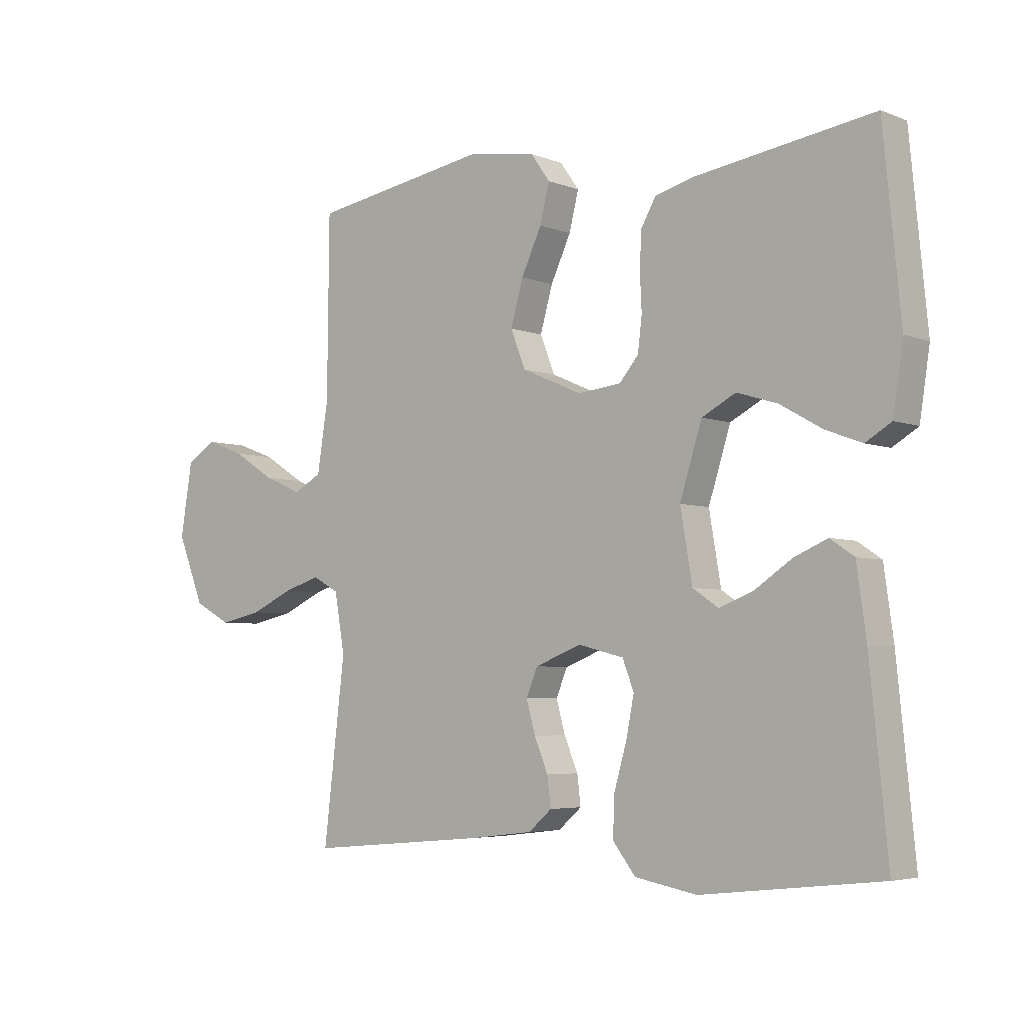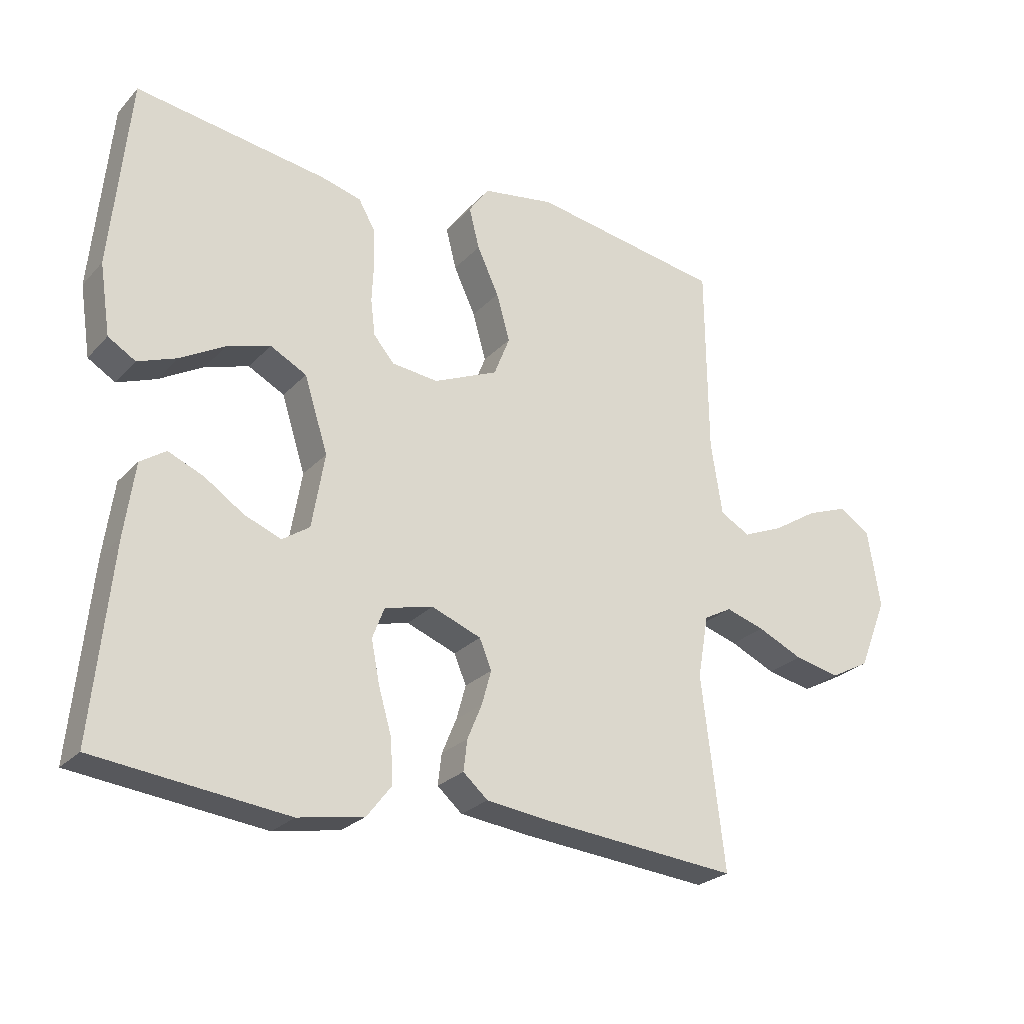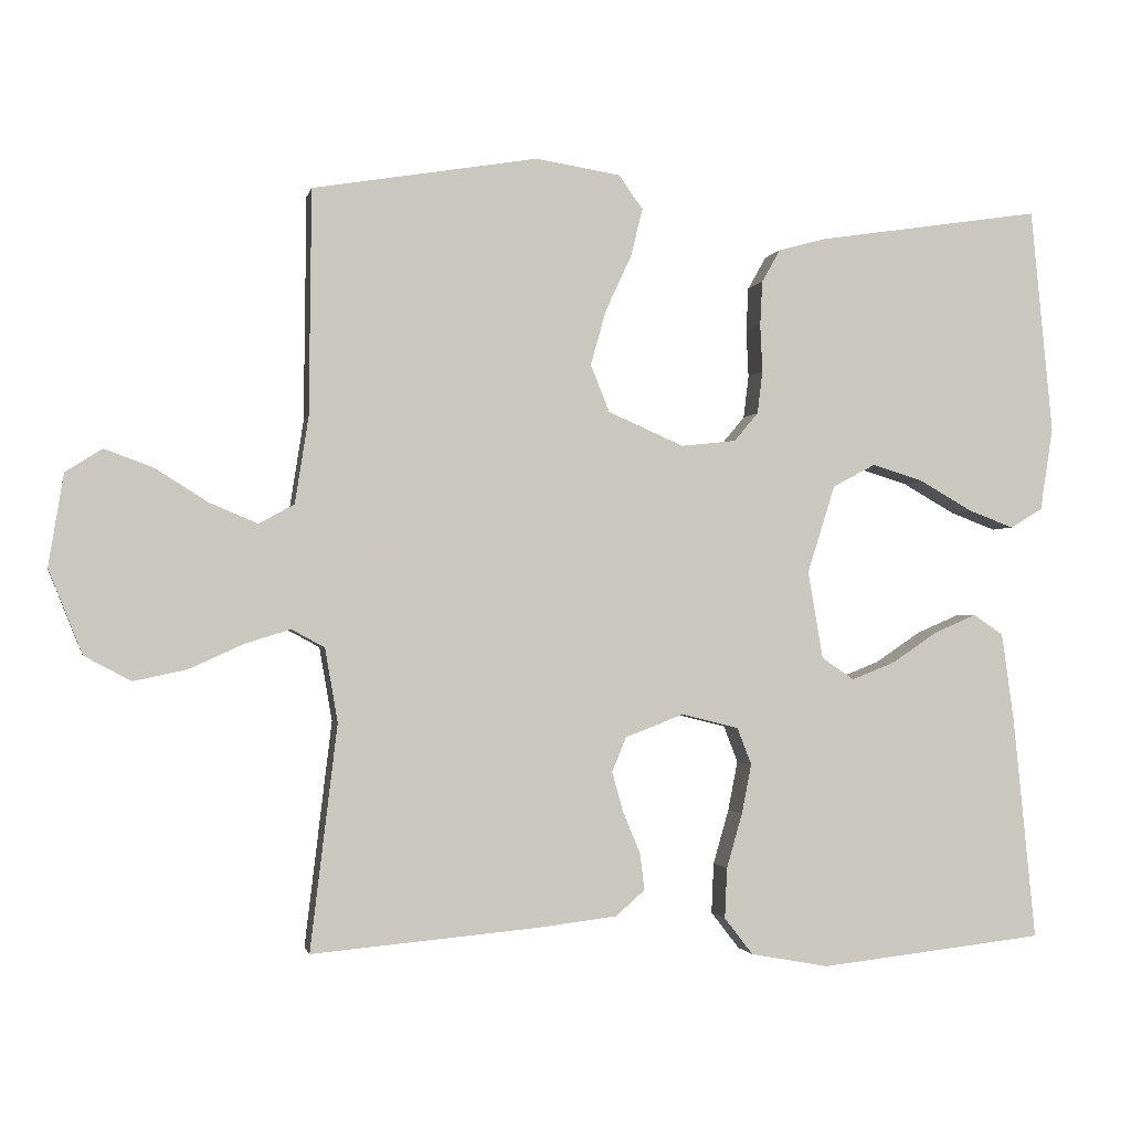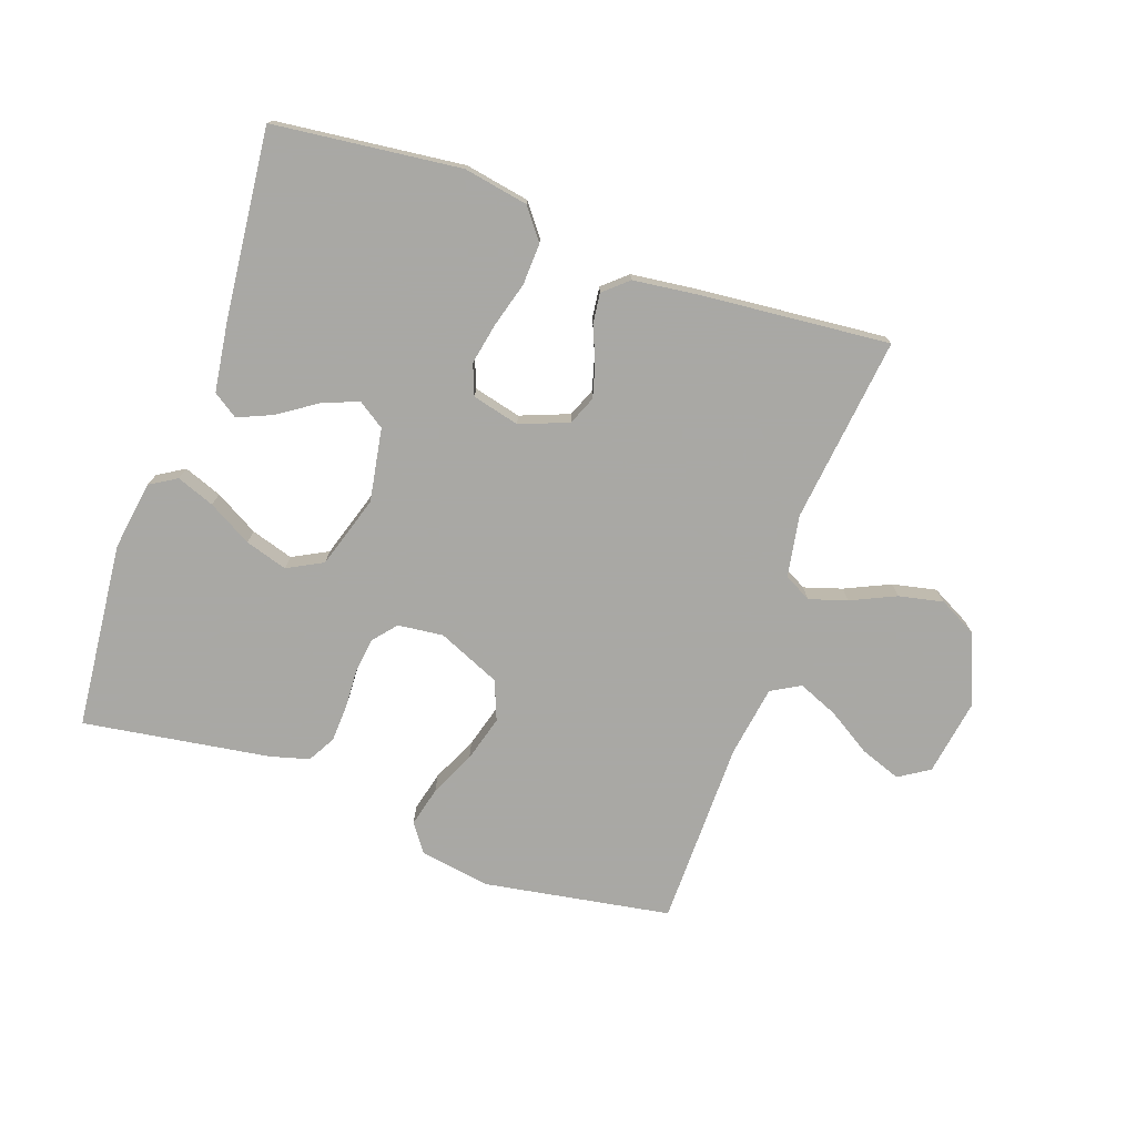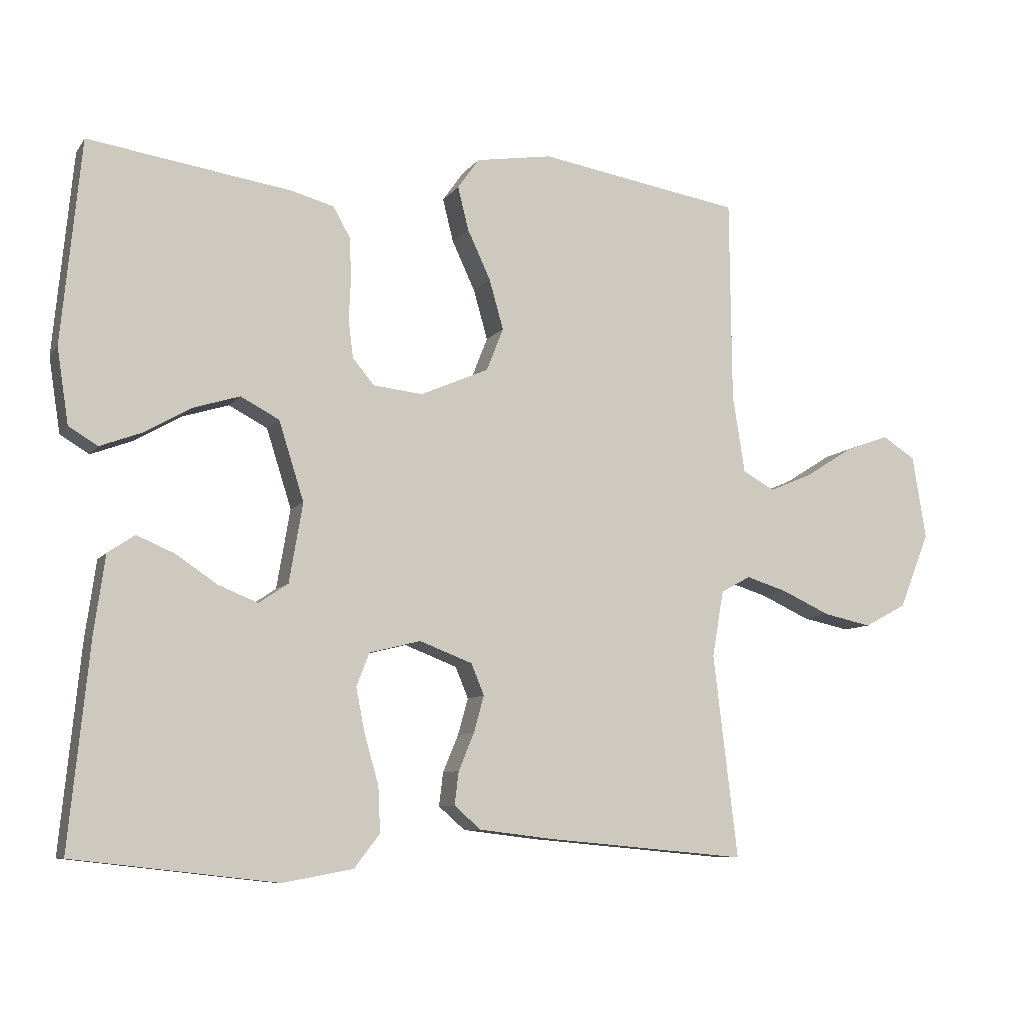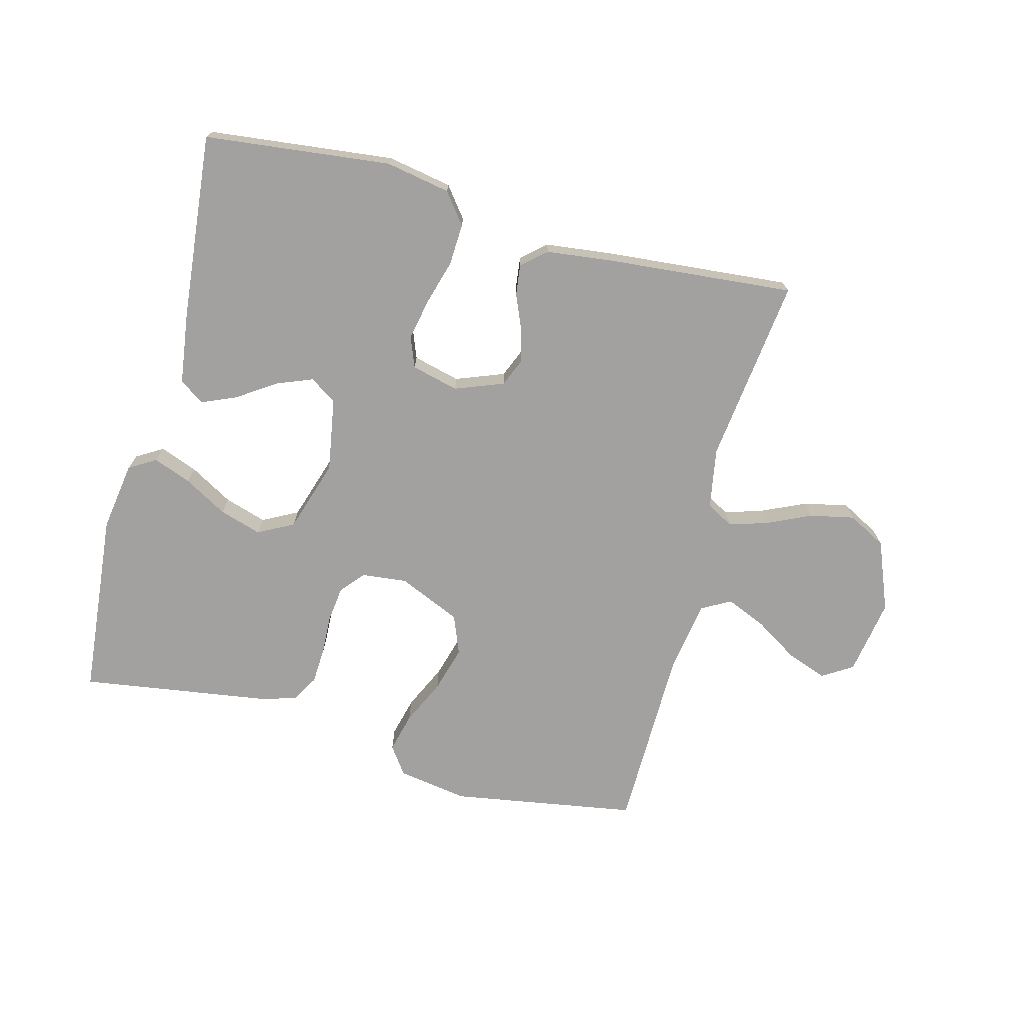
<metadata>
{"format":"obj","ext":"obj","renderer":"f3d","projection":"perspective","resolution":1024,"background":"white","views":[{"elev":-4.7,"azim":39.4,"up":"+Z"},{"elev":-25.4,"azim":148.0,"up":"+Z"},{"elev":-1.6,"azim":-11.5,"up":"+Z"},{"elev":-75.0,"azim":160.7,"up":"+Y"},{"elev":-8.4,"azim":159.6,"up":"+Z"},{"elev":-72.2,"azim":165.2,"up":"+Y"}]}
</metadata>
<code>
v -0.5 0.07 -0.5
v -0.464 0.07 -0.2
v -0.481 0.07 -0.102
v -0.525 0.07 -0.078
v -0.586 0.07 -0.097
v -0.658 0.07 -0.13
v -0.729 0.07 -0.145
v -0.791 0.07 -0.112
v -0.836 0.07 0
v -0.816 0.07 0.123
v -0.767 0.07 0.154
v -0.702 0.07 0.13
v -0.632 0.07 0.086
v -0.568 0.07 0.059
v -0.521 0.07 0.085
v -0.503 0.07 0.2
v -0.5 0.07 0.5
v -0.2 0.07 0.55
v -0.087 0.07 0.532
v -0.055 0.07 0.487
v -0.071 0.07 0.423
v -0.105 0.07 0.35
v -0.126 0.07 0.276
v -0.101 0.07 0.213
v 0 0.07 0.169
v 0.073 0.07 0.177
v 0.105 0.07 0.215
v 0.112 0.07 0.272
v 0.109 0.07 0.335
v 0.112 0.07 0.394
v 0.137 0.07 0.438
v 0.2 0.07 0.455
v 0.5 0.07 0.5
v 0.529 0.07 0.2
v 0.512 0.07 0.089
v 0.469 0.07 0.063
v 0.408 0.07 0.086
v 0.338 0.07 0.126
v 0.27 0.07 0.147
v 0.213 0.07 0.117
v 0.176 0.07 0
v 0.196 0.07 -0.117
v 0.239 0.07 -0.146
v 0.297 0.07 -0.123
v 0.358 0.07 -0.082
v 0.414 0.07 -0.058
v 0.454 0.07 -0.085
v 0.47 0.07 -0.2
v 0.5 0.07 -0.5
v 0.2 0.07 -0.534
v 0.096 0.07 -0.515
v 0.058 0.07 -0.466
v 0.061 0.07 -0.399
v 0.082 0.07 -0.326
v 0.095 0.07 -0.26
v 0.076 0.07 -0.211
v 0 0.07 -0.192
v -0.078 0.07 -0.222
v -0.097 0.07 -0.268
v -0.082 0.07 -0.322
v -0.059 0.07 -0.377
v -0.053 0.07 -0.426
v -0.092 0.07 -0.46
v -0.2 0.07 -0.473
v -0.5 0 -0.5
v -0.464 0 -0.2
v -0.481 0 -0.102
v -0.525 0 -0.078
v -0.586 0 -0.097
v -0.658 0 -0.13
v -0.729 0 -0.145
v -0.791 0 -0.112
v -0.836 0 0
v -0.816 0 0.123
v -0.767 0 0.154
v -0.702 0 0.13
v -0.632 0 0.086
v -0.568 0 0.059
v -0.521 0 0.085
v -0.503 0 0.2
v -0.5 0 0.5
v -0.2 0 0.55
v -0.087 0 0.532
v -0.055 0 0.487
v -0.071 0 0.423
v -0.105 0 0.35
v -0.126 0 0.276
v -0.101 0 0.213
v 0 0 0.169
v 0.073 0 0.177
v 0.105 0 0.215
v 0.112 0 0.272
v 0.109 0 0.335
v 0.112 0 0.394
v 0.137 0 0.438
v 0.2 0 0.455
v 0.5 0 0.5
v 0.529 0 0.2
v 0.512 0 0.089
v 0.469 0 0.063
v 0.408 0 0.086
v 0.338 0 0.126
v 0.27 0 0.147
v 0.213 0 0.117
v 0.176 0 0
v 0.196 0 -0.117
v 0.239 0 -0.146
v 0.297 0 -0.123
v 0.358 0 -0.082
v 0.414 0 -0.058
v 0.454 0 -0.085
v 0.47 0 -0.2
v 0.5 0 -0.5
v 0.2 0 -0.534
v 0.096 0 -0.515
v 0.058 0 -0.466
v 0.061 0 -0.399
v 0.082 0 -0.326
v 0.095 0 -0.26
v 0.076 0 -0.211
v 0 0 -0.192
v -0.078 0 -0.222
v -0.097 0 -0.268
v -0.082 0 -0.322
v -0.059 0 -0.377
v -0.053 0 -0.426
v -0.092 0 -0.46
v -0.2 0 -0.473
f 63 64 1 2
f 60 61 62 63
f 59 60 63 2
f 58 59 2 3
f 57 58 3 4
f 51 52 53 54
f 51 54 55
f 50 51 55
f 49 50 55
f 48 49 55 56
f 44 45 46 47
f 43 44 47 48
f 35 36 37 38
f 35 38 39
f 34 35 39
f 33 34 39
f 32 33 39 40
f 28 29 30 31
f 27 28 31 32
f 19 20 21 22
f 19 22 23
f 16 17 18 19
f 15 16 19 23
f 14 15 23 24
f 10 11 12 13
f 10 13 14
f 9 10 14
f 8 9 14
f 5 6 7 8
f 4 5 8 14
f 57 4 14 24
f 43 48 56 57
f 42 43 57
f 41 42 57 24
f 27 32 40 41
f 26 27 41
f 25 26 41
f 24 25 41
f 66 65 128 127
f 127 126 125 124
f 66 127 124 123
f 67 66 123 122
f 68 67 122 121
f 118 117 116 115
f 119 118 115
f 119 115 114
f 119 114 113
f 120 119 113 112
f 111 110 109 108
f 112 111 108 107
f 102 101 100 99
f 103 102 99
f 103 99 98
f 103 98 97
f 104 103 97 96
f 95 94 93 92
f 96 95 92 91
f 86 85 84 83
f 87 86 83
f 83 82 81 80
f 87 83 80 79
f 88 87 79 78
f 77 76 75 74
f 78 77 74
f 78 74 73
f 78 73 72
f 72 71 70 69
f 78 72 69 68
f 88 78 68 121
f 121 120 112 107
f 121 107 106
f 88 121 106 105
f 105 104 96 91
f 105 91 90
f 105 90 89
f 105 89 88
f 1 65 66 2
f 2 66 67 3
f 3 67 68 4
f 4 68 69 5
f 5 69 70 6
f 6 70 71 7
f 7 71 72 8
f 8 72 73 9
f 9 73 74 10
f 10 74 75 11
f 11 75 76 12
f 12 76 77 13
f 13 77 78 14
f 14 78 79 15
f 15 79 80 16
f 16 80 81 17
f 17 81 82 18
f 18 82 83 19
f 19 83 84 20
f 20 84 85 21
f 21 85 86 22
f 22 86 87 23
f 23 87 88 24
f 24 88 89 25
f 25 89 90 26
f 26 90 91 27
f 27 91 92 28
f 28 92 93 29
f 29 93 94 30
f 30 94 95 31
f 31 95 96 32
f 32 96 97 33
f 33 97 98 34
f 34 98 99 35
f 35 99 100 36
f 36 100 101 37
f 37 101 102 38
f 38 102 103 39
f 39 103 104 40
f 40 104 105 41
f 41 105 106 42
f 42 106 107 43
f 43 107 108 44
f 44 108 109 45
f 45 109 110 46
f 46 110 111 47
f 47 111 112 48
f 48 112 113 49
f 49 113 114 50
f 50 114 115 51
f 51 115 116 52
f 52 116 117 53
f 53 117 118 54
f 54 118 119 55
f 55 119 120 56
f 56 120 121 57
f 57 121 122 58
f 58 122 123 59
f 59 123 124 60
f 60 124 125 61
f 61 125 126 62
f 62 126 127 63
f 63 127 128 64
f 64 128 65 1

</code>
